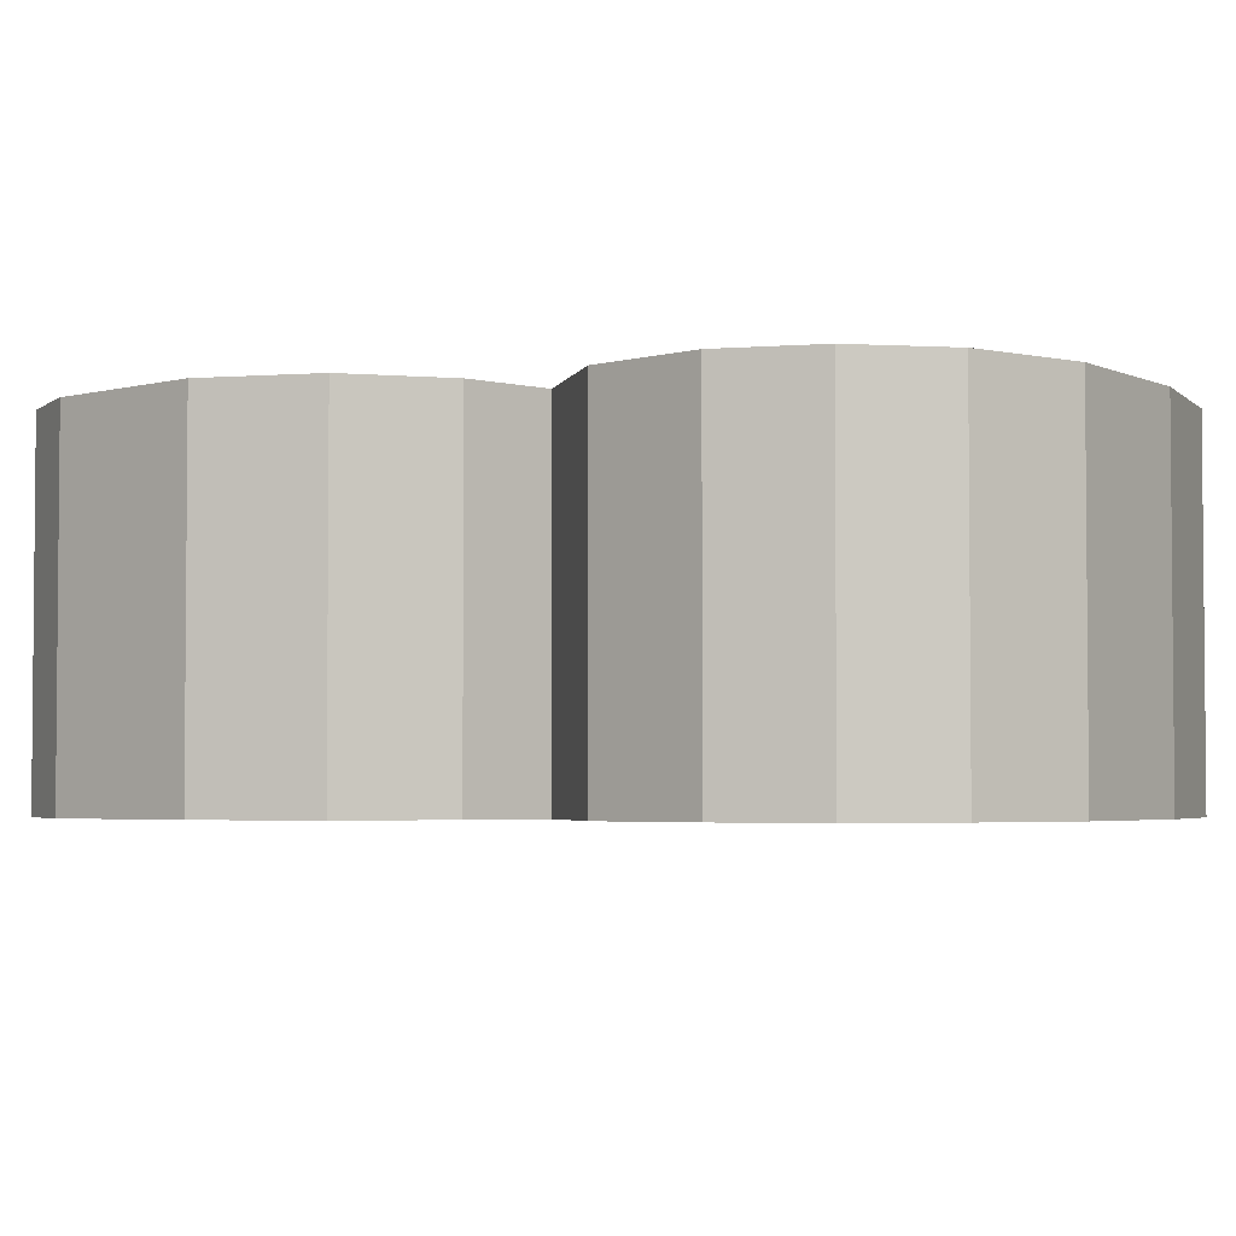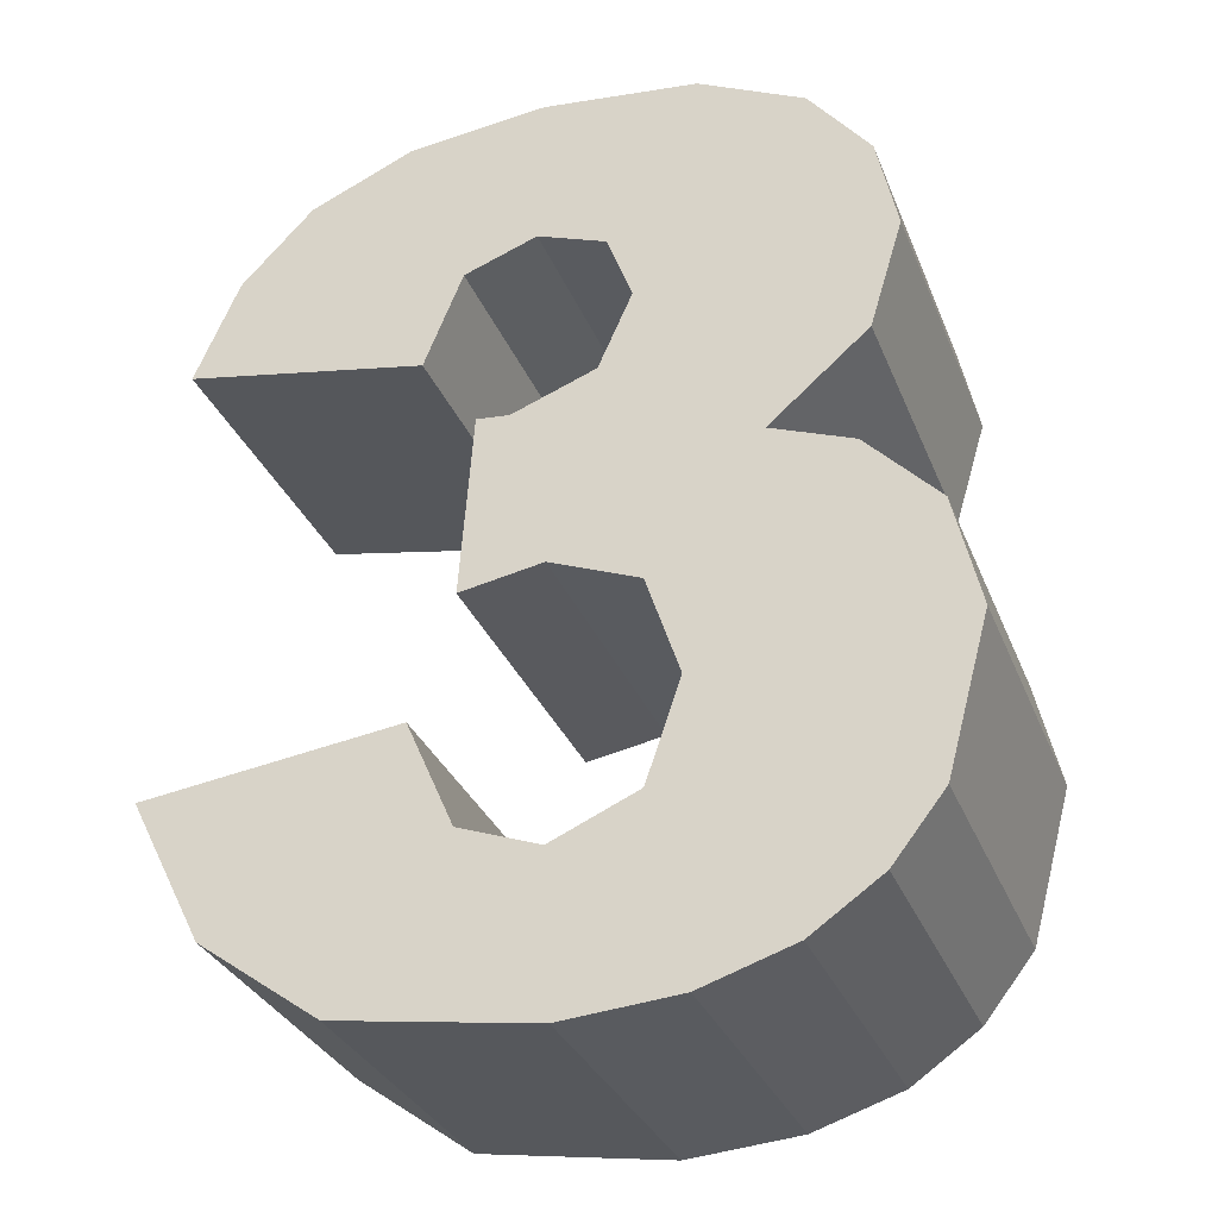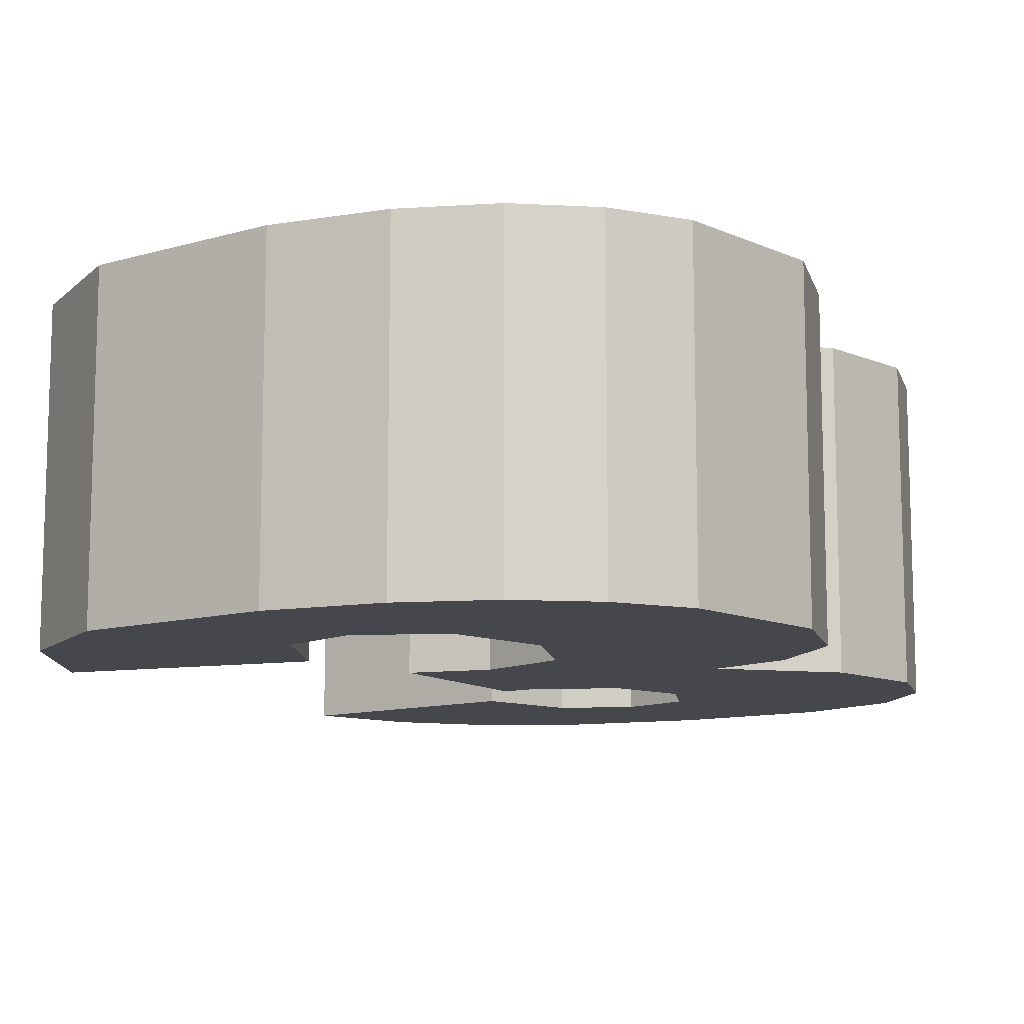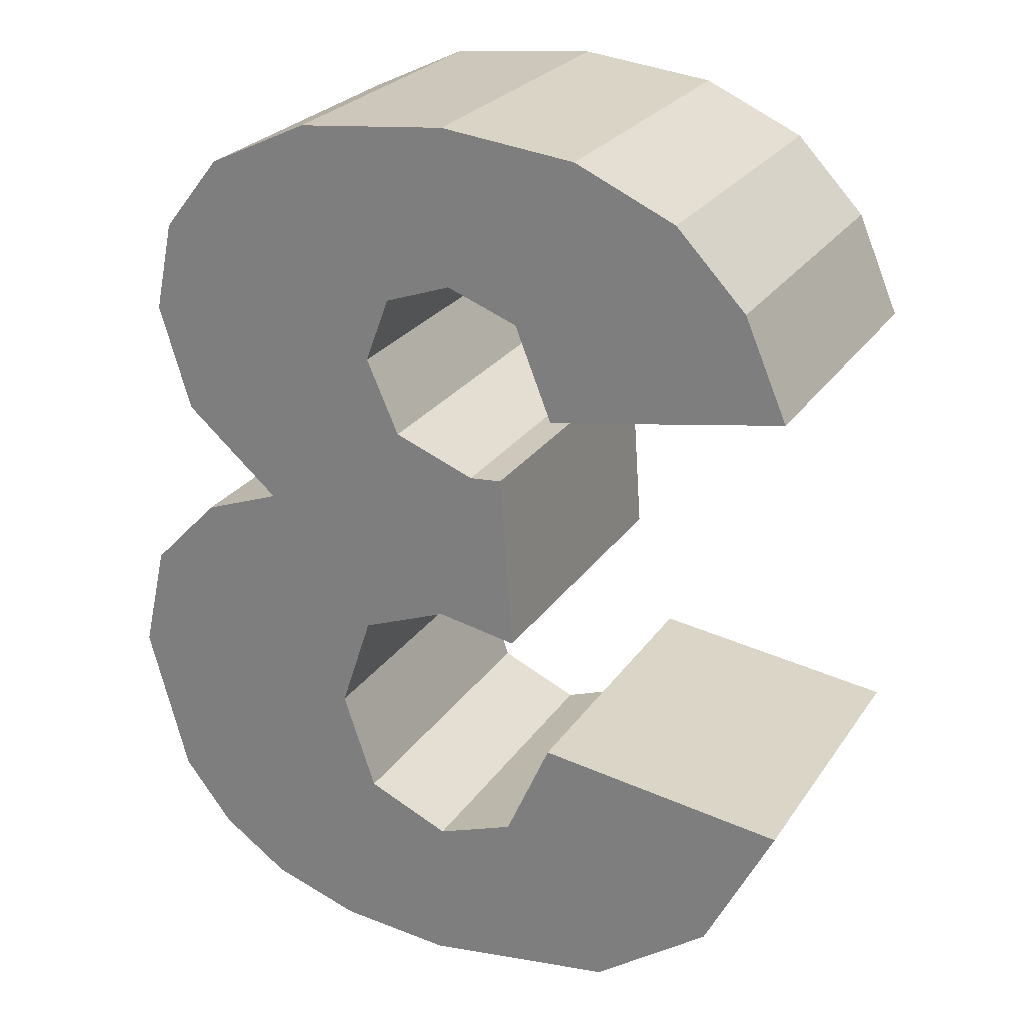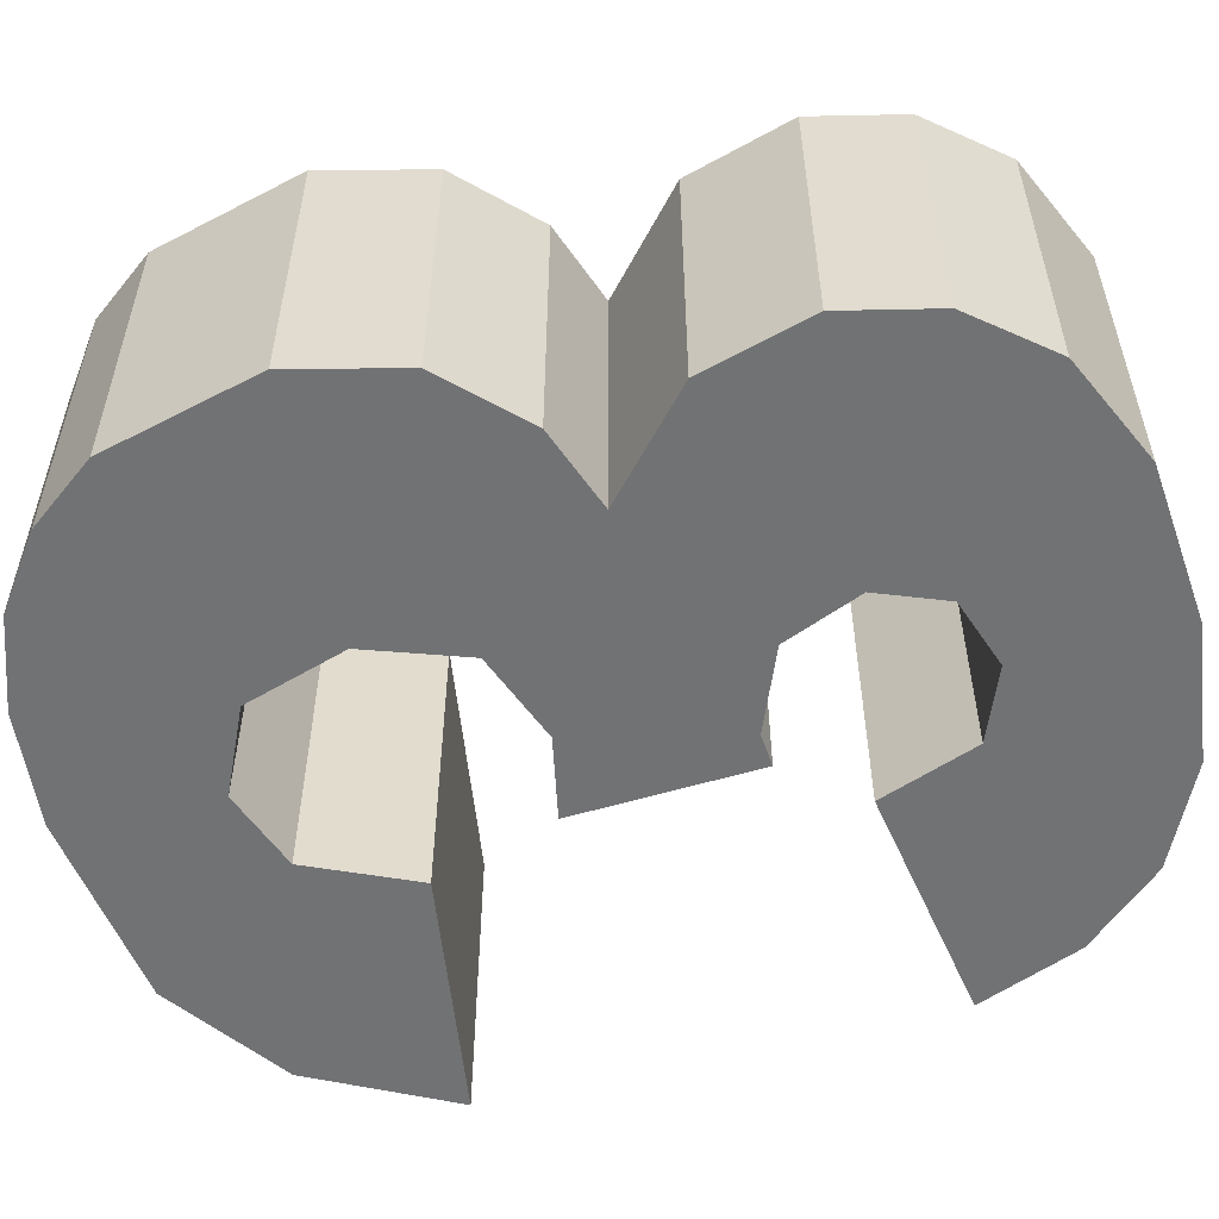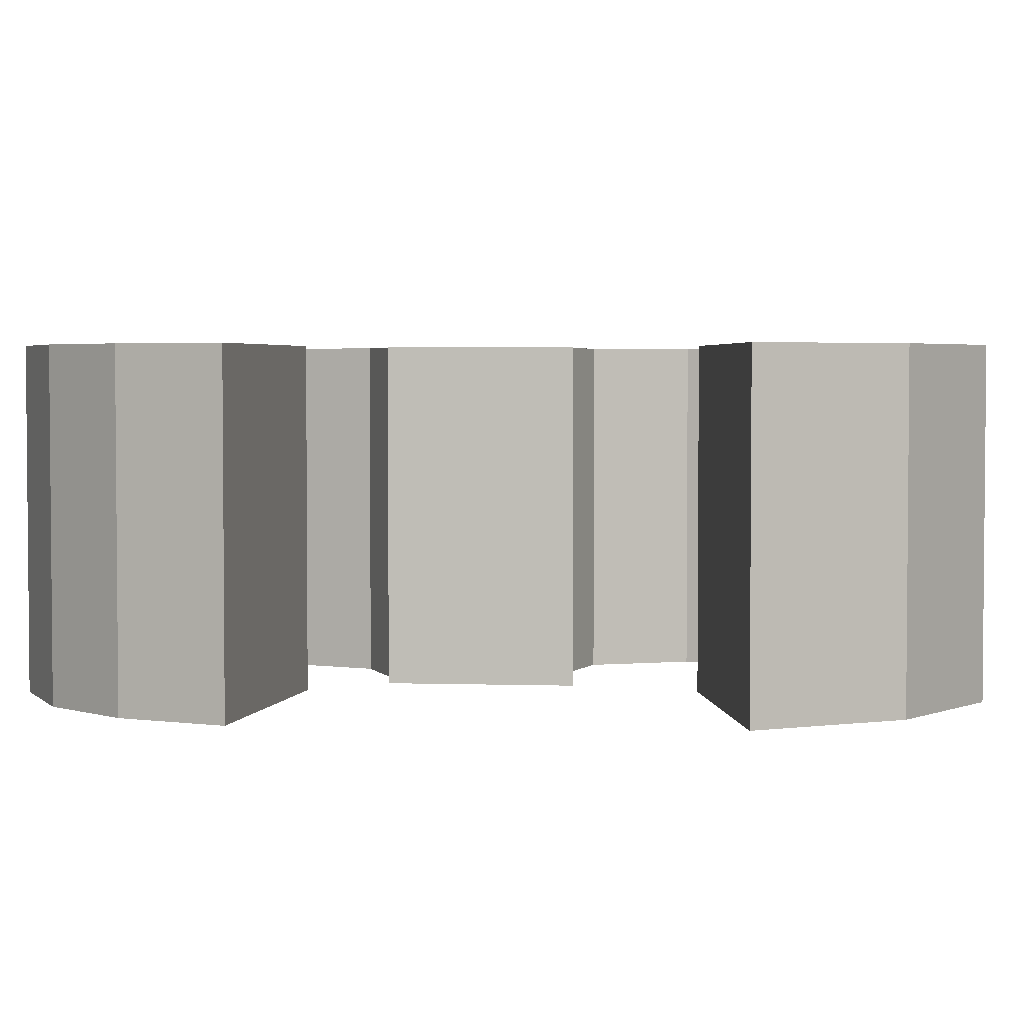
<metadata>
{"format":"obj","ext":"obj","renderer":"f3d","projection":"perspective","resolution":1024,"background":"white","views":[{"elev":-3.3,"azim":117.5,"up":"+Z"},{"elev":-31.3,"azim":19.4,"up":"+Y"},{"elev":-11.0,"azim":27.2,"up":"+Z"},{"elev":25.5,"azim":-153.6,"up":"+Y"},{"elev":-55.4,"azim":103.4,"up":"+Z"},{"elev":3.2,"azim":-88.0,"up":"+Z"}]}
</metadata>
<code>
v  33.61 9.585 0
v  30.98 10.7 0
v  34 10.88 0
v  32.43 8.566 0
v  33.76 12 0
v  30.68 11.51 0
v  30.57 9.788 0
v  31.08 7.004 0
v  33.41 8.196 0
v  29.57 9.403 0
v  30 7.427 0
v  31.48 5.812 0
v  34.26 7.302 0
v  34.06 4.126 0
v  34.57 5.978 0
v  33.45 3.341 0
v  31.06 4.605 0
v  32.61 2.76 0
v  31.51 2.401 0
v  30.03 4.152 0
v  30.11 2.281 0
v  27.73 2.636 0
v  29.06 4.511 0
v  26.3 3.673 0
v  28.5 5.797 0
v  25.43 5.389 0
v  29.01 7.246 0
v  29.17 9.441 0
v  33.04 12.91 0
v  31.77 13.52 0
v  29.84 11.81 0
v  29.91 13.72 0
v  28.96 11.48 0
v  28.23 13.53 0
v  26.99 12.98 0
v  26.13 12.08 0
v  28.5 10.33 0
v  25.6 10.85 0
v  29.17 9.441 4
v  29.01 7.246 4
v  29.57 9.403 4
v  30 7.427 4
v  30.57 9.788 4
v  31.08 7.004 4
v  30.98 10.7 4
v  32.43 8.566 4
v  33.41 8.196 4
v  31.48 5.812 4
v  33.61 9.585 4
v  34 10.88 4
v  33.76 12 4
v  30.68 11.51 4
v  33.04 12.91 4
v  31.77 13.52 4
v  29.84 11.81 4
v  29.91 13.72 4
v  28.96 11.48 4
v  28.23 13.53 4
v  26.13 12.08 4
v  26.99 12.98 4
v  28.5 10.33 4
v  25.6 10.85 4
v  34.26 7.302 4
v  34.57 5.978 4
v  34.06 4.126 4
v  33.45 3.341 4
v  31.06 4.605 4
v  32.61 2.76 4
v  30.03 4.152 4
v  31.51 2.401 4
v  30.11 2.281 4
v  29.06 4.511 4
v  27.73 2.636 4
v  28.5 5.797 4
v  26.3 3.673 4
v  25.43 5.389 4
g <STL_BINARY>
f 1 2 3
f 1 4 2
f 5 3 2
f 2 6 5
f 7 2 4
f 4 8 7
f 4 9 8
f 10 7 11
f 11 7 8
f 8 9 12
f 13 12 9
f 14 12 15
f 16 12 14
f 12 16 17
f 13 15 12
f 16 18 17
f 18 19 17
f 20 17 19
f 21 20 19
f 21 22 20
f 23 20 22
f 24 23 22
f 25 23 24
f 26 25 24
f 11 27 10
f 28 10 27
f 29 5 6
f 29 6 30
f 31 30 6
f 31 32 30
f 33 34 31
f 32 31 34
f 35 33 36
f 34 33 35
f 37 36 33
f 37 38 36
f 39 40 41
f 40 42 41
f 43 41 42
f 42 44 43
f 45 43 46
f 46 43 44
f 46 44 47
f 44 48 47
f 46 49 45
f 49 50 45
f 50 51 45
f 52 45 51
f 51 53 52
f 52 54 55
f 54 52 53
f 56 55 54
f 57 55 58
f 56 58 55
f 59 57 60
f 58 60 57
f 61 57 59
f 62 61 59
f 63 47 48
f 63 48 64
f 65 64 48
f 66 65 48
f 48 67 66
f 68 66 67
f 67 69 70
f 70 68 67
f 71 70 69
f 72 73 69
f 71 69 73
f 74 75 72
f 73 72 75
f 76 75 74
f 20 23 72
f 20 72 69
f 17 20 69
f 17 69 67
f 9 47 13
f 47 63 13
f 21 71 22
f 71 73 22
f 31 55 57
f 31 57 33
f 54 53 30
f 29 30 53
f 70 71 21
f 19 70 21
f 10 28 39
f 10 39 41
f 30 32 56
f 30 56 54
f 12 17 67
f 12 67 48
f 7 10 41
f 7 41 43
f 37 33 57
f 37 57 61
f 70 19 18
f 70 18 68
f 28 40 39
f 28 27 40
f 34 58 32
f 56 32 58
f 8 12 48
f 8 48 44
f 16 14 65
f 16 65 66
f 34 35 60
f 34 60 58
f 35 36 59
f 35 59 60
f 14 15 64
f 14 64 65
f 36 38 62
f 36 62 59
f 13 63 64
f 13 64 15
f 61 62 38
f 61 38 37
f 66 68 18
f 66 18 16
f 25 74 72
f 72 23 25
f 8 44 42
f 8 42 11
f 25 26 76
f 25 76 74
f 46 1 49
f 4 1 46
f 11 42 40
f 11 40 27
f 76 26 24
f 76 24 75
f 1 3 50
f 1 50 49
f 22 73 75
f 22 75 24
f 3 5 51
f 3 51 50
f 29 53 51
f 29 51 5
f 2 7 43
f 2 43 45
f 6 2 45
f 6 45 52
f 46 47 4
f 9 4 47
f 6 52 55
f 6 55 31

</code>
